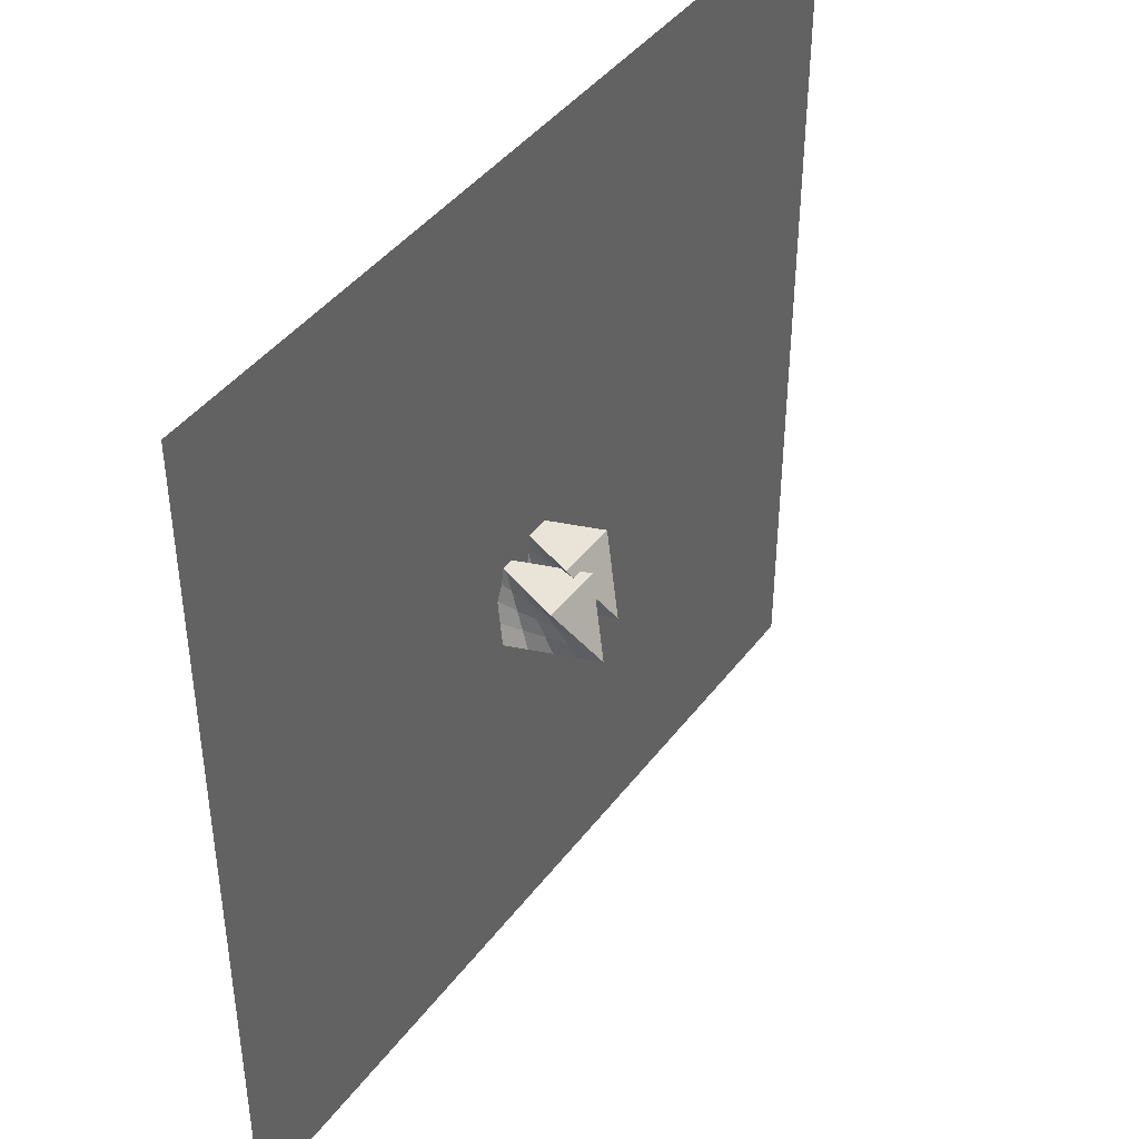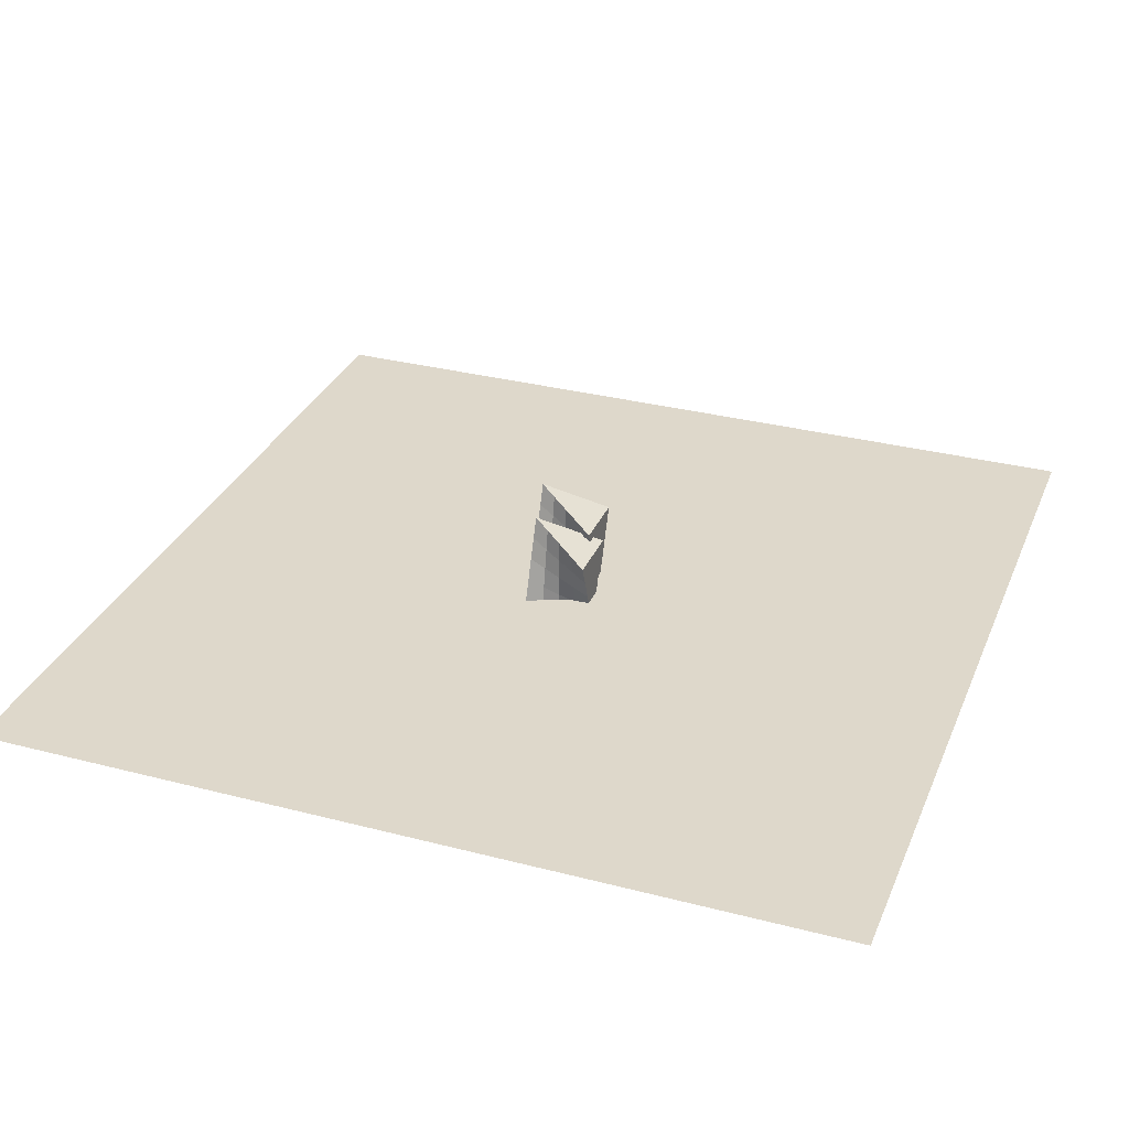
<metadata>
{"format":"obj","ext":"obj","renderer":"f3d","projection":"perspective","resolution":1024,"background":"white","views":[{"elev":42.9,"azim":124.1,"up":"+Z"},{"elev":31.6,"azim":-69.8,"up":"+Y"}]}
</metadata>
<code>
o Cube
v 1 0.041 -1
v 1 1.649 1
v 0 2.69 -1
v -1 0.041 -1
v -1 1.649 1
v 0 -1 1
v -0.75 -0.2193 -0.5
v -0.5 -0.4795 0
v -0.25 -0.7398 0.5
v 0.5 0.041 -1
v 0 0.041 -1
v -0.5 0.041 -1
v -0.25 -0.3377 1
v -0.5 0.3246 1
v -0.75 0.9869 1
v -0.25 2.028 -1
v -0.5 1.366 -1
v -0.75 0.7033 -1
v 0.5 1.649 1
v 0 1.649 1
v -0.5 1.649 1
v -0.75 1.909 0.5
v -0.5 2.17 0
v -0.25 2.43 -0.5
v 0.75 1.909 0.5
v 0.5 2.17 0
v 0.25 2.43 -0.5
v 0.25 -0.3377 1
v 0.5 0.3246 1
v 0.75 0.9869 1
v 0.25 -0.7398 0.5
v 0.5 -0.4795 0
v 0.75 -0.2193 -0.5
v 0.75 0.7033 -1
v 0.5 1.366 -1
v 0.25 2.028 -1
v -0.625 0.443 -0.5
v -0.5 0.1828 0
v -0.375 -0.07745 0.5
v -0.5 1.105 -0.5
v -0.5 0.8451 0
v -0.5 0.5848 0.5
v -0.375 1.768 -0.5
v -0.5 1.507 0
v -0.625 1.247 0.5
v 0 -0.306 -0.3333
v 0.3678 -0.1784 -0.5785
v 0.2342 -0.3873 -0.1772
v -0 -0.5612 0.157
v -0.2342 -0.3873 -0.1772
v -0.3678 -0.1784 -0.5785
v 0 -0.1434 -0.6456
v 0 0.9241 -1
v 0 1.574 -1
v 0.2342 1.131 -1
v 0.3678 0.5993 -1
v -0 0.5104 -1
v -0.3678 0.5993 -1
v -0.2342 1.131 -1
v 0 1.996 0.3333
v -0 2.251 -0.157
v -0.2342 2.077 0.1772
v -0.3678 1.869 0.5785
v 0 1.834 0.6456
v 0.3678 1.869 0.5785
v 0.2342 2.077 0.1772
v 0 0.7661 1
v 0.3678 1.091 1
v -0 1.18 1
v -0.3678 1.091 1
v -0.2342 0.5593 1
v 0 0.1166 1
v 0.2342 0.5593 1
v 0.625 1.247 0.5
v 0.5 0.5848 0.5
v 0.375 -0.07745 0.5
v 0.5 1.507 0
v 0.5 0.8451 -0
v 0.5 0.1828 0
v 0.375 1.768 -0.5
v 0.5 1.105 -0.5
v 0.625 0.443 -0.5
v -1 0.041 -1
v -0.75 -0.2193 -0.5
v -0.5 -0.4795 0
v -0.25 -0.7398 0.5
v 0 -1 1
v 1 0.041 -1
v 0.5 0.041 -1
v 0 0.041 -1
v -0.5 0.041 -1
v -0.25 -0.3377 1
v -0.5 0.3246 1
v -0.75 0.9869 1
v -1 1.649 1
v 0 2.69 -1
v -0.25 2.028 -1
v -0.5 1.366 -1
v -0.75 0.7033 -1
v 1 1.649 1
v 0.5 1.649 1
v 0 1.649 1
v -0.5 1.649 1
v -0.75 1.909 0.5
v -0.5 2.17 0
v -0.25 2.43 -0.5
v 0.75 1.909 0.5
v 0.5 2.17 0
v 0.25 2.43 -0.5
v 0.25 -0.3377 1
v 0.5 0.3246 1
v 0.75 0.9869 1
v 0.25 -0.7398 0.5
v 0.5 -0.4795 0
v 0.75 -0.2193 -0.5
v 0.75 0.7033 -1
v 0.5 1.366 -1
v 0.25 2.028 -1
v -0.625 0.443 -0.5
v -0.5 0.1828 0
v -0.375 -0.07745 0.5
v -0.5 1.105 -0.5
v -0.5 0.8451 0
v -0.5 0.5848 0.5
v -0.375 1.768 -0.5
v -0.5 1.507 0
v -0.625 1.247 0.5
v 0.3678 -0.1784 -0.5785
v 0.2342 -0.3873 -0.1772
v -0 -0.5612 0.157
v -0.2342 -0.3873 -0.1772
v -0.3678 -0.1784 -0.5785
v 0 -0.1434 -0.6456
v 0 -0.306 -0.3333
v 0 1.574 -1
v 0.2342 1.131 -1
v 0.3678 0.5993 -1
v -0 0.5104 -1
v -0.3678 0.5993 -1
v -0.2342 1.131 -1
v 0 0.9241 -1
v -0 2.251 -0.157
v -0.2342 2.077 0.1772
v -0.3678 1.869 0.5785
v 0 1.834 0.6456
v 0.3678 1.869 0.5785
v 0.2342 2.077 0.1772
v 0 1.996 0.3333
v 0.3678 1.091 1
v -0 1.18 1
v -0.3678 1.091 1
v -0.2342 0.5593 1
v 0 0.1166 1
v 0.2342 0.5593 1
v 0 0.7661 1
v 0.625 1.247 0.5
v 0.5 0.5848 0.5
v 0.375 -0.07745 0.5
v 0.5 1.507 0
v 0.5 0.8451 -0
v 0.5 0.1828 0
v 0.375 1.768 -0.5
v 0.5 1.105 -0.5
v 0.625 0.443 -0.5
v -1 0.041 -1
v -0.75 -0.2193 -0.5
v -0.5 -0.4795 0
v -0.25 -0.7398 0.5
v 0 -1 1
v 1 0.041 -1
v 0.5 0.041 -1
v 0 0.041 -1
v -0.5 0.041 -1
v -0.25 -0.3377 1
v -0.5 0.3246 1
v -0.75 0.9869 1
v -1 1.649 1
v 0 2.69 -1
v -0.25 2.028 -1
v -0.5 1.366 -1
v -0.75 0.7033 -1
v 1 1.649 1
v 0.5 1.649 1
v 0 1.649 1
v -0.5 1.649 1
v -0.75 1.909 0.5
v -0.5 2.17 0
v -0.25 2.43 -0.5
v 0.75 1.909 0.5
v 0.5 2.17 0
v 0.25 2.43 -0.5
v 0.25 -0.3377 1
v 0.5 0.3246 1
v 0.75 0.9869 1
v 0.25 -0.7398 0.5
v 0.5 -0.4795 0
v 0.75 -0.2193 -0.5
v 0.75 0.7033 -1
v 0.5 1.366 -1
v 0.25 2.028 -1
v -0.625 0.443 -0.5
v -0.5 0.1828 0
v -0.375 -0.07745 0.5
v -0.5 1.105 -0.5
v -0.5 0.8451 0
v -0.5 0.5848 0.5
v -0.375 1.768 -0.5
v -0.5 1.507 0
v -0.625 1.247 0.5
v 0.3678 -0.1784 -0.5785
v 0.2342 -0.3873 -0.1772
v -0 -0.5612 0.157
v -0.2342 -0.3873 -0.1772
v -0.3678 -0.1784 -0.5785
v 0 -0.1434 -0.6456
v 0 -0.306 -0.3333
v 0 1.574 -1
v 0.2342 1.131 -1
v 0.3678 0.5993 -1
v -0 0.5104 -1
v -0.3678 0.5993 -1
v -0.2342 1.131 -1
v 0 0.9241 -1
v -0 2.251 -0.157
v -0.2342 2.077 0.1772
v -0.3678 1.869 0.5785
v 0 1.834 0.6456
v 0.3678 1.869 0.5785
v 0.2342 2.077 0.1772
v 0 1.996 0.3333
v 0.3678 1.091 1
v -0 1.18 1
v -0.3678 1.091 1
v -0.2342 0.5593 1
v 0 0.1166 1
v 0.2342 0.5593 1
v 0 0.7661 1
v 0.625 1.247 0.5
v 0.5 0.5848 0.5
v 0.375 -0.07745 0.5
v 0.5 1.507 0
v 0.5 0.8451 -0
v 0.5 0.1828 0
v 0.375 1.768 -0.5
v 0.5 1.105 -0.5
v 0.625 0.443 -0.5
v -1 0.041 -1
v -0.75 -0.2193 -0.5
v -0.5 -0.4795 0
v -0.25 -0.7398 0.5
v 0 -1 1
v 1 0.041 -1
v 0.5 0.041 -1
v 0 0.041 -1
v -0.5 0.041 -1
v -0.25 -0.3377 1
v -0.5 0.3246 1
v -0.75 0.9869 1
v -1 1.649 1
v 0 2.69 -1
v -0.25 2.028 -1
v -0.5 1.366 -1
v -0.75 0.7033 -1
v 1 1.649 1
v 0.5 1.649 1
v 0 1.649 1
v -0.5 1.649 1
v -0.75 1.909 0.5
v -0.5 2.17 0
v -0.25 2.43 -0.5
v 0.75 1.909 0.5
v 0.5 2.17 0
v 0.25 2.43 -0.5
v 0.25 -0.3377 1
v 0.5 0.3246 1
v 0.75 0.9869 1
v 0.25 -0.7398 0.5
v 0.5 -0.4795 0
v 0.75 -0.2193 -0.5
v 0.75 0.7033 -1
v 0.5 1.366 -1
v 0.25 2.028 -1
v -0.625 0.443 -0.5
v -0.5 0.1828 0
v -0.375 -0.07745 0.5
v -0.5 1.105 -0.5
v -0.5 0.8451 0
v -0.5 0.5848 0.5
v -0.375 1.768 -0.5
v -0.5 1.507 0
v -0.625 1.247 0.5
v 0.3678 -0.1784 -0.5785
v 0.2342 -0.3873 -0.1772
v -0 -0.5612 0.157
v -0.2342 -0.3873 -0.1772
v -0.3678 -0.1784 -0.5785
v 0 -0.1434 -0.6456
v 0 -0.306 -0.3333
v 0 1.574 -1
v 0.2342 1.131 -1
v 0.3678 0.5993 -1
v -0 0.5104 -1
v -0.3678 0.5993 -1
v -0.2342 1.131 -1
v 0 0.9241 -1
v -0 2.251 -0.157
v -0.2342 2.077 0.1772
v -0.3678 1.869 0.5785
v 0 1.834 0.6456
v 0.3678 1.869 0.5785
v 0.2342 2.077 0.1772
v 0 1.996 0.3333
v 0.3678 1.091 1
v -0 1.18 1
v -0.3678 1.091 1
v -0.2342 0.5593 1
v 0 0.1166 1
v 0.2342 0.5593 1
v 0 0.7661 1
v 0.625 1.247 0.5
v 0.5 0.5848 0.5
v 0.375 -0.07745 0.5
v 0.5 1.507 0
v 0.5 0.8451 -0
v 0.5 0.1828 0
v 0.375 1.768 -0.5
v 0.5 1.105 -0.5
v 0.625 0.443 -0.5
v -1 0.041 -1
v -0.75 -0.2193 -0.5
v -0.5 -0.4795 0
v -0.25 -0.7398 0.5
v 0 -1 1
v 1 0.041 -1
v 0.5 0.041 -1
v 0 0.041 -1
v -0.5 0.041 -1
v -0.25 -0.3377 1
v -0.5 0.3246 1
v -0.75 0.9869 1
v -1 1.649 1
v 0 2.69 -1
v -0.25 2.028 -1
v -0.5 1.366 -1
v -0.75 0.7033 -1
v 1 1.649 1
v 0.5 1.649 1
v 0 1.649 1
v -0.5 1.649 1
v -0.75 1.909 0.5
v -0.5 2.17 0
v -0.25 2.43 -0.5
v 0.75 1.909 0.5
v 0.5 2.17 0
v 0.25 2.43 -0.5
v 0.25 -0.3377 1
v 0.5 0.3246 1
v 0.75 0.9869 1
v 0.25 -0.7398 0.5
v 0.5 -0.4795 0
v 0.75 -0.2193 -0.5
v 0.75 0.7033 -1
v 0.5 1.366 -1
v 0.25 2.028 -1
v -0.625 0.443 -0.5
v -0.5 0.1828 0
v -0.375 -0.07745 0.5
v -0.5 1.105 -0.5
v -0.5 0.8451 0
v -0.5 0.5848 0.5
v -0.375 1.768 -0.5
v -0.5 1.507 0
v -0.625 1.247 0.5
v 0.3678 -0.1784 -0.5785
v 0.2342 -0.3873 -0.1772
v -0 -0.5612 0.157
v -0.2342 -0.3873 -0.1772
v -0.3678 -0.1784 -0.5785
v 0 -0.1434 -0.6456
v 0 -0.306 -0.3333
v 0 1.574 -1
v 0.2342 1.131 -1
v 0.3678 0.5993 -1
v -0 0.5104 -1
v -0.3678 0.5993 -1
v -0.2342 1.131 -1
v 0 0.9241 -1
v -0 2.251 -0.157
v -0.2342 2.077 0.1772
v -0.3678 1.869 0.5785
v 0 1.834 0.6456
v 0.3678 1.869 0.5785
v 0.2342 2.077 0.1772
v 0 1.996 0.3333
v 0.3678 1.091 1
v -0 1.18 1
v -0.3678 1.091 1
v -0.2342 0.5593 1
v 0 0.1166 1
v 0.2342 0.5593 1
v 0 0.7661 1
v 0.625 1.247 0.5
v 0.5 0.5848 0.5
v 0.375 -0.07745 0.5
v 0.5 1.507 0
v 0.5 0.8451 -0
v 0.5 0.1828 0
v 0.375 1.768 -0.5
v 0.5 1.105 -0.5
v 0.625 0.443 -0.5
v 0.4095 0.5043 -1.287
v 0.6595 0.2441 -0.7871
v 0.9095 -0.01619 -0.2871
v 1.16 -0.2764 0.2129
v 1.41 -0.5367 0.7129
v 2.41 0.5043 -1.287
v 1.91 0.5043 -1.287
v 1.41 0.5043 -1.287
v 0.9095 0.5043 -1.287
v 1.16 0.1256 0.7129
v 0.9095 0.7879 0.7129
v 0.6595 1.45 0.7129
v 0.4095 2.113 0.7129
v 1.41 3.154 -1.287
v 1.16 2.491 -1.287
v 0.9095 1.829 -1.287
v 0.6595 1.167 -1.287
v 2.41 2.113 0.7129
v 1.91 2.113 0.7129
v 1.41 2.113 0.7129
v 0.9095 2.113 0.7129
v 0.6595 2.373 0.2129
v 0.9095 2.633 -0.2871
v 1.16 2.893 -0.7871
v 2.16 2.373 0.2129
v 1.91 2.633 -0.2871
v 1.66 2.893 -0.7871
v 1.66 0.1256 0.7129
v 1.91 0.7879 0.7129
v 2.16 1.45 0.7129
v 1.66 -0.2764 0.2129
v 1.91 -0.01619 -0.2871
v 2.16 0.2441 -0.7871
v 2.16 1.167 -1.287
v 1.91 1.829 -1.287
v 1.66 2.491 -1.287
v 0.7845 0.9064 -0.7871
v 0.9095 0.6461 -0.2871
v 1.035 0.3859 0.2129
v 0.9095 1.569 -0.7871
v 0.9095 1.308 -0.2871
v 0.9095 1.048 0.2129
v 1.035 2.231 -0.7871
v 0.9095 1.971 -0.2871
v 0.7845 1.71 0.2129
v 1.777 0.2849 -0.8656
v 1.644 0.07603 -0.4643
v 1.41 -0.09793 -0.1301
v 1.175 0.07603 -0.4643
v 1.042 0.2849 -0.8656
v 1.41 0.3199 -0.9328
v 1.41 0.1573 -0.6205
v 1.41 2.037 -1.287
v 1.644 1.594 -1.287
v 1.777 1.063 -1.287
v 1.41 0.9737 -1.287
v 1.042 1.063 -1.287
v 1.175 1.594 -1.287
v 1.41 1.387 -1.287
v 1.41 2.715 -0.4442
v 1.175 2.541 -0.1099
v 1.042 2.332 0.2914
v 1.41 2.297 0.3585
v 1.777 2.332 0.2914
v 1.644 2.541 -0.1099
v 1.41 2.46 0.04621
v 1.777 1.554 0.7129
v 1.41 1.643 0.7129
v 1.042 1.554 0.7129
v 1.175 1.023 0.7129
v 1.41 0.5799 0.7129
v 1.644 1.023 0.7129
v 1.41 1.229 0.7129
v 2.035 1.71 0.2129
v 1.91 1.048 0.2129
v 1.785 0.3859 0.2129
v 1.91 1.971 -0.2871
v 1.91 1.308 -0.2871
v 1.91 0.6461 -0.2871
v 1.785 2.231 -0.7871
v 1.91 1.569 -0.7871
v 2.035 0.9064 -0.7871
f 37 40 41 38
f 38 41 42 39
f 40 43 44 41
f 41 44 45 42
f 4 18 37 7
f 7 37 38 8
f 8 38 39 9
f 9 39 13 6
f 39 42 14 13
f 42 45 15 14
f 45 22 5 15
f 44 23 22 45
f 43 24 23 44
f 16 3 24 43
f 17 16 43 40
f 18 17 40 37
f 47 52 46 48
f 49 48 46 50
f 51 50 46 52
f 1 10 47 33
f 33 47 48 32
f 10 11 52 47
f 6 31 49 9
f 9 49 50 8
f 31 32 48 49
f 4 7 51 12
f 12 51 52 11
f 7 8 50 51
f 54 59 53 55
f 56 55 53 57
f 58 57 53 59
f 3 16 54 36
f 36 54 55 35
f 16 17 59 54
f 1 34 56 10
f 10 56 57 11
f 34 35 55 56
f 4 12 58 18
f 18 58 59 17
f 12 11 57 58
f 61 66 60 62
f 63 62 60 64
f 65 64 60 66
f 3 27 61 24
f 24 61 62 23
f 27 26 66 61
f 5 22 63 21
f 21 63 64 20
f 22 23 62 63
f 2 19 65 25
f 25 65 66 26
f 19 20 64 65
f 68 73 67 69
f 70 69 67 71
f 72 71 67 73
f 2 30 68 19
f 19 68 69 20
f 30 29 73 68
f 5 21 70 15
f 15 70 71 14
f 21 20 69 70
f 6 13 72 28
f 28 72 73 29
f 13 14 71 72
f 74 77 78 75
f 75 78 79 76
f 77 80 81 78
f 78 81 82 79
f 2 25 74 30
f 30 74 75 29
f 29 75 76 28
f 28 76 31 6
f 76 79 32 31
f 79 82 33 32
f 82 34 1 33
f 81 35 34 82
f 80 36 35 81
f 27 3 36 80
f 26 27 80 77
f 25 26 77 74
f 119 122 123 120
f 120 123 124 121
f 122 125 126 123
f 123 126 127 124
f 83 99 119 84
f 84 119 120 85
f 85 120 121 86
f 86 121 92 87
f 121 124 93 92
f 124 127 94 93
f 127 104 95 94
f 126 105 104 127
f 125 106 105 126
f 97 96 106 125
f 98 97 125 122
f 99 98 122 119
f 128 133 134 129
f 130 129 134 131
f 132 131 134 133
f 88 89 128 115
f 115 128 129 114
f 89 90 133 128
f 87 113 130 86
f 86 130 131 85
f 113 114 129 130
f 83 84 132 91
f 91 132 133 90
f 84 85 131 132
f 135 140 141 136
f 137 136 141 138
f 139 138 141 140
f 96 97 135 118
f 118 135 136 117
f 97 98 140 135
f 88 116 137 89
f 89 137 138 90
f 116 117 136 137
f 83 91 139 99
f 99 139 140 98
f 91 90 138 139
f 142 147 148 143
f 144 143 148 145
f 146 145 148 147
f 96 109 142 106
f 106 142 143 105
f 109 108 147 142
f 95 104 144 103
f 103 144 145 102
f 104 105 143 144
f 100 101 146 107
f 107 146 147 108
f 101 102 145 146
f 149 154 155 150
f 151 150 155 152
f 153 152 155 154
f 100 112 149 101
f 101 149 150 102
f 112 111 154 149
f 95 103 151 94
f 94 151 152 93
f 103 102 150 151
f 87 92 153 110
f 110 153 154 111
f 92 93 152 153
f 156 159 160 157
f 157 160 161 158
f 159 162 163 160
f 160 163 164 161
f 100 107 156 112
f 112 156 157 111
f 111 157 158 110
f 110 158 113 87
f 158 161 114 113
f 161 164 115 114
f 164 116 88 115
f 163 117 116 164
f 162 118 117 163
f 109 96 118 162
f 108 109 162 159
f 107 108 159 156
f 201 204 205 202
f 202 205 206 203
f 204 207 208 205
f 205 208 209 206
f 165 181 201 166
f 166 201 202 167
f 167 202 203 168
f 168 203 174 169
f 203 206 175 174
f 206 209 176 175
f 209 186 177 176
f 208 187 186 209
f 207 188 187 208
f 179 178 188 207
f 180 179 207 204
f 181 180 204 201
f 210 215 216 211
f 212 211 216 213
f 214 213 216 215
f 170 171 210 197
f 197 210 211 196
f 171 172 215 210
f 169 195 212 168
f 168 212 213 167
f 195 196 211 212
f 165 166 214 173
f 173 214 215 172
f 166 167 213 214
f 217 222 223 218
f 219 218 223 220
f 221 220 223 222
f 178 179 217 200
f 200 217 218 199
f 179 180 222 217
f 170 198 219 171
f 171 219 220 172
f 198 199 218 219
f 165 173 221 181
f 181 221 222 180
f 173 172 220 221
f 224 229 230 225
f 226 225 230 227
f 228 227 230 229
f 178 191 224 188
f 188 224 225 187
f 191 190 229 224
f 177 186 226 185
f 185 226 227 184
f 186 187 225 226
f 182 183 228 189
f 189 228 229 190
f 183 184 227 228
f 231 236 237 232
f 233 232 237 234
f 235 234 237 236
f 182 194 231 183
f 183 231 232 184
f 194 193 236 231
f 177 185 233 176
f 176 233 234 175
f 185 184 232 233
f 169 174 235 192
f 192 235 236 193
f 174 175 234 235
f 238 241 242 239
f 239 242 243 240
f 241 244 245 242
f 242 245 246 243
f 182 189 238 194
f 194 238 239 193
f 193 239 240 192
f 192 240 195 169
f 240 243 196 195
f 243 246 197 196
f 246 198 170 197
f 245 199 198 246
f 244 200 199 245
f 191 178 200 244
f 190 191 244 241
f 189 190 241 238
f 283 286 287 284
f 284 287 288 285
f 286 289 290 287
f 287 290 291 288
f 247 263 283 248
f 248 283 284 249
f 249 284 285 250
f 250 285 256 251
f 285 288 257 256
f 288 291 258 257
f 291 268 259 258
f 290 269 268 291
f 289 270 269 290
f 261 260 270 289
f 262 261 289 286
f 263 262 286 283
f 292 297 298 293
f 294 293 298 295
f 296 295 298 297
f 252 253 292 279
f 279 292 293 278
f 253 254 297 292
f 251 277 294 250
f 250 294 295 249
f 277 278 293 294
f 247 248 296 255
f 255 296 297 254
f 248 249 295 296
f 299 304 305 300
f 301 300 305 302
f 303 302 305 304
f 260 261 299 282
f 282 299 300 281
f 261 262 304 299
f 252 280 301 253
f 253 301 302 254
f 280 281 300 301
f 247 255 303 263
f 263 303 304 262
f 255 254 302 303
f 306 311 312 307
f 308 307 312 309
f 310 309 312 311
f 260 273 306 270
f 270 306 307 269
f 273 272 311 306
f 259 268 308 267
f 267 308 309 266
f 268 269 307 308
f 264 265 310 271
f 271 310 311 272
f 265 266 309 310
f 313 318 319 314
f 315 314 319 316
f 317 316 319 318
f 264 276 313 265
f 265 313 314 266
f 276 275 318 313
f 259 267 315 258
f 258 315 316 257
f 267 266 314 315
f 251 256 317 274
f 274 317 318 275
f 256 257 316 317
f 320 323 324 321
f 321 324 325 322
f 323 326 327 324
f 324 327 328 325
f 264 271 320 276
f 276 320 321 275
f 275 321 322 274
f 274 322 277 251
f 322 325 278 277
f 325 328 279 278
f 328 280 252 279
f 327 281 280 328
f 326 282 281 327
f 273 260 282 326
f 272 273 326 323
f 271 272 323 320
f 365 368 369 366
f 366 369 370 367
f 368 371 372 369
f 369 372 373 370
f 329 345 365 330
f 330 365 366 331
f 331 366 367 332
f 332 367 338 333
f 367 370 339 338
f 370 373 340 339
f 373 350 341 340
f 372 351 350 373
f 371 352 351 372
f 343 342 352 371
f 344 343 371 368
f 345 344 368 365
f 374 379 380 375
f 376 375 380 377
f 378 377 380 379
f 334 335 374 361
f 361 374 375 360
f 335 336 379 374
f 333 359 376 332
f 332 376 377 331
f 359 360 375 376
f 329 330 378 337
f 337 378 379 336
f 330 331 377 378
f 381 386 387 382
f 383 382 387 384
f 385 384 387 386
f 342 343 381 364
f 364 381 382 363
f 343 344 386 381
f 334 362 383 335
f 335 383 384 336
f 362 363 382 383
f 329 337 385 345
f 345 385 386 344
f 337 336 384 385
f 388 393 394 389
f 390 389 394 391
f 392 391 394 393
f 342 355 388 352
f 352 388 389 351
f 355 354 393 388
f 341 350 390 349
f 349 390 391 348
f 350 351 389 390
f 346 347 392 353
f 353 392 393 354
f 347 348 391 392
f 395 400 401 396
f 397 396 401 398
f 399 398 401 400
f 346 358 395 347
f 347 395 396 348
f 358 357 400 395
f 341 349 397 340
f 340 397 398 339
f 349 348 396 397
f 333 338 399 356
f 356 399 400 357
f 338 339 398 399
f 402 405 406 403
f 403 406 407 404
f 405 408 409 406
f 406 409 410 407
f 346 353 402 358
f 358 402 403 357
f 357 403 404 356
f 356 404 359 333
f 404 407 360 359
f 407 410 361 360
f 410 362 334 361
f 409 363 362 410
f 408 364 363 409
f 355 342 364 408
f 354 355 408 405
f 353 354 405 402
f 447 448 451 450
f 448 449 452 451
f 450 451 454 453
f 451 452 455 454
f 411 412 447 427
f 412 413 448 447
f 413 414 449 448
f 414 415 420 449
f 449 420 421 452
f 452 421 422 455
f 455 422 423 432
f 454 455 432 433
f 453 454 433 434
f 425 453 434 424
f 426 450 453 425
f 427 447 450 426
f 456 457 462 461
f 458 459 462 457
f 460 461 462 459
f 416 443 456 417
f 443 442 457 456
f 417 456 461 418
f 415 414 458 441
f 414 413 459 458
f 441 458 457 442
f 411 419 460 412
f 419 418 461 460
f 412 460 459 413
f 463 464 469 468
f 465 466 469 464
f 467 468 469 466
f 424 446 463 425
f 446 445 464 463
f 425 463 468 426
f 416 417 465 444
f 417 418 466 465
f 444 465 464 445
f 411 427 467 419
f 427 426 468 467
f 419 467 466 418
f 470 471 476 475
f 472 473 476 471
f 474 475 476 473
f 424 434 470 437
f 434 433 471 470
f 437 470 475 436
f 423 431 472 432
f 431 430 473 472
f 432 472 471 433
f 428 435 474 429
f 435 436 475 474
f 429 474 473 430
f 477 478 483 482
f 479 480 483 478
f 481 482 483 480
f 428 429 477 440
f 429 430 478 477
f 440 477 482 439
f 423 422 479 431
f 422 421 480 479
f 431 479 478 430
f 415 438 481 420
f 438 439 482 481
f 420 481 480 421
f 484 485 488 487
f 485 486 489 488
f 487 488 491 490
f 488 489 492 491
f 428 440 484 435
f 440 439 485 484
f 439 438 486 485
f 438 415 441 486
f 486 441 442 489
f 489 442 443 492
f 492 443 416 444
f 491 492 444 445
f 490 491 445 446
f 437 490 446 424
f 436 487 490 437
f 435 484 487 436
o Plane
v -13.89 0 13.89
v 13.89 0 13.89
v -13.89 0 -13.89
v 13.89 0 -13.89
f 493 494 496 495

</code>
